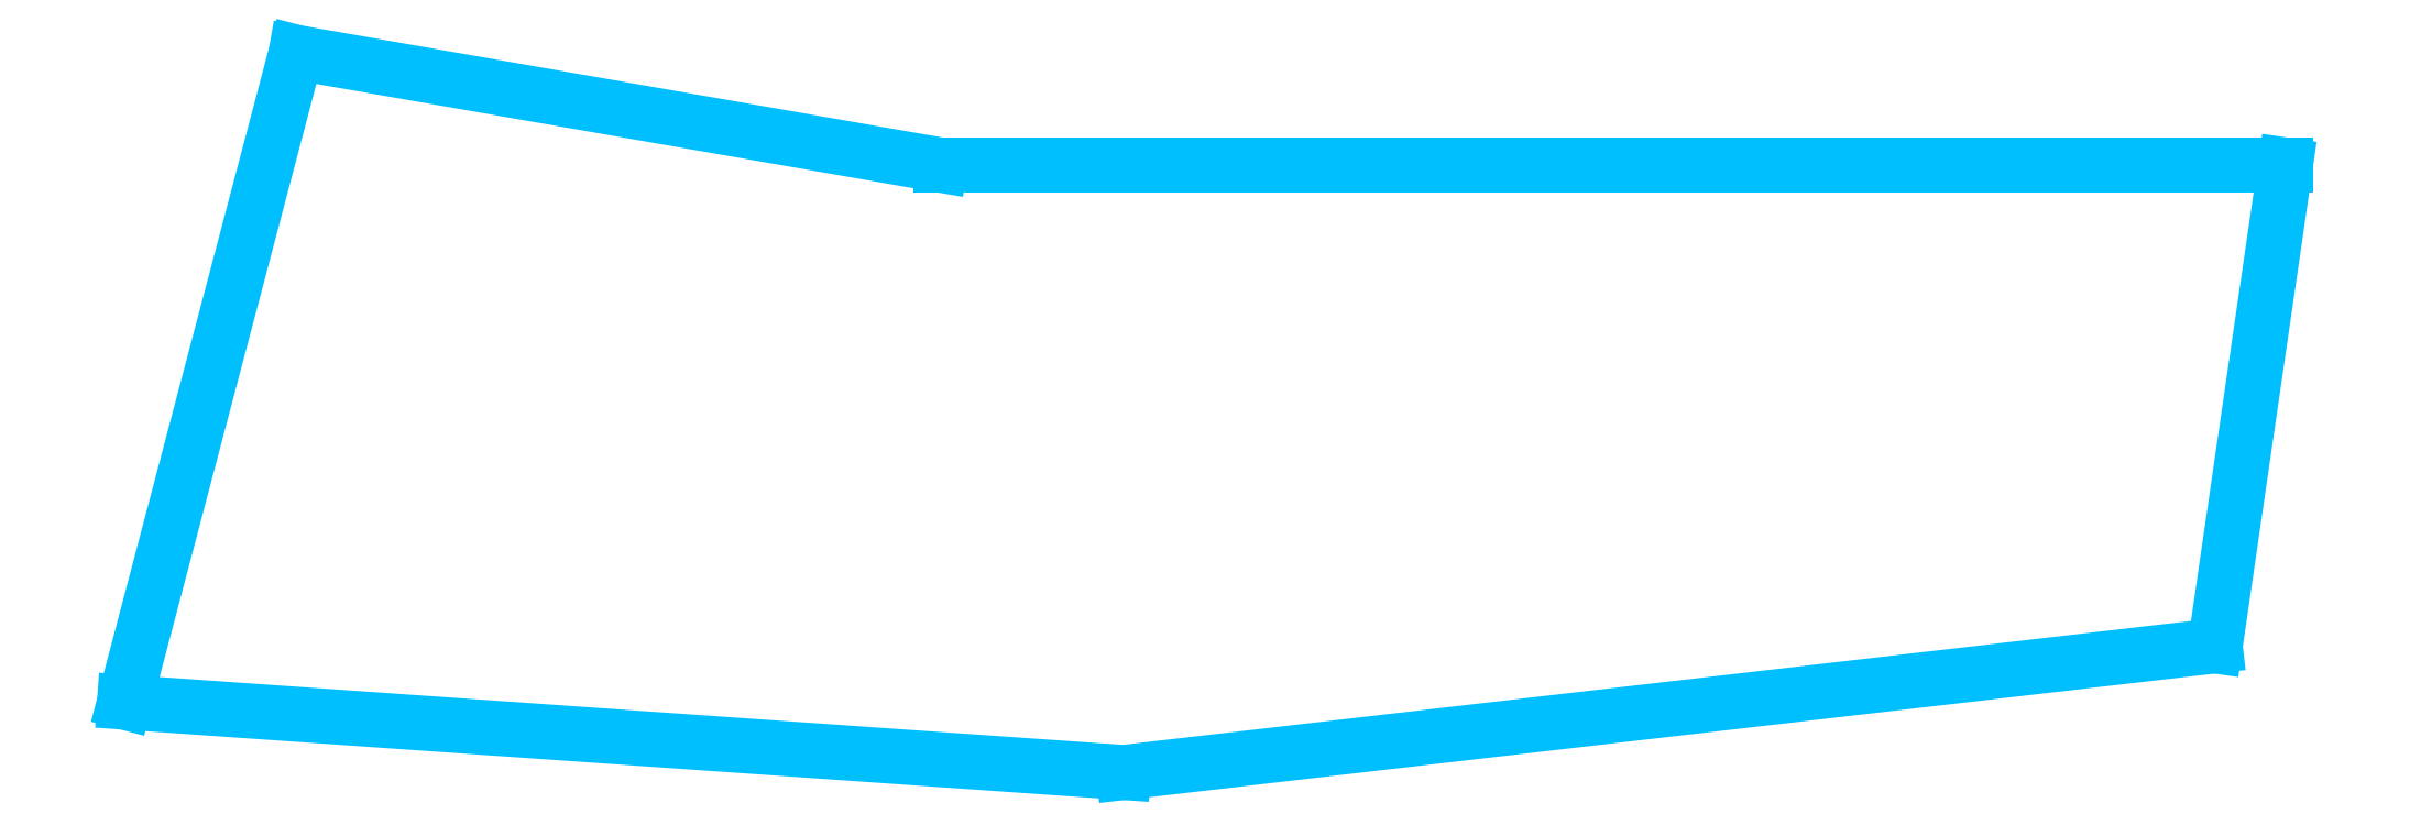
<metadata>
{"format":"dxf","ext":"dxf","renderer":"ezdxf+matplotlib","layout":"modelspace","background":"white","min_lineweight":24,"dpi":150}
</metadata>
<code>
0
SECTION
2
ENTITIES
0
LINE
8
0
10
173
20
461
30
0
11
112
21
230
31
0
0
LINE
8
0
10
112
20
230
30
0
11
467
21
205
31
0
0
LINE
8
0
10
467
20
205
30
0
11
855
21
250
31
0
0
LINE
8
0
10
855
20
250
30
0
11
880
21
421
31
0
0
LINE
8
0
10
880
20
421
30
0
11
402
21
421
31
0
0
LINE
8
0
10
402
20
421
30
0
11
173
21
461
31
0
0
ENDSEC
0
EOF

</code>
